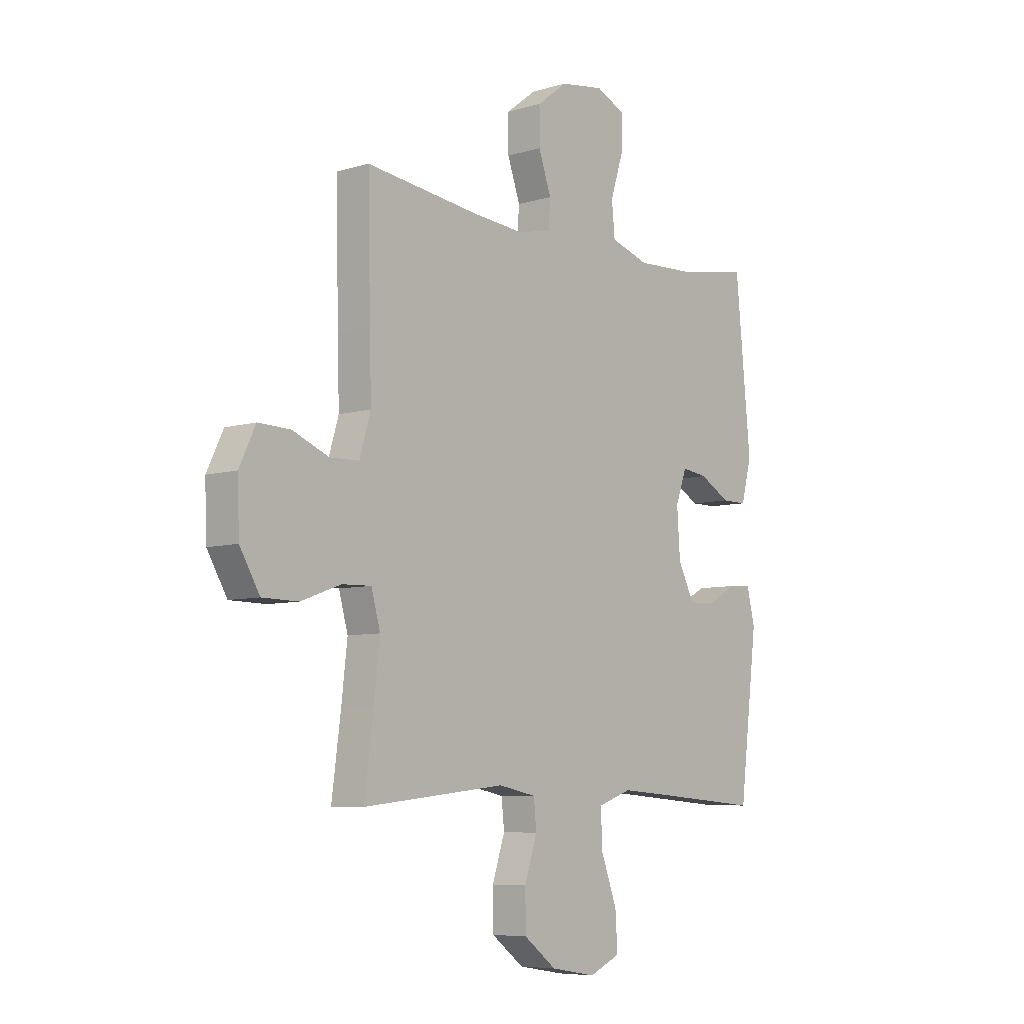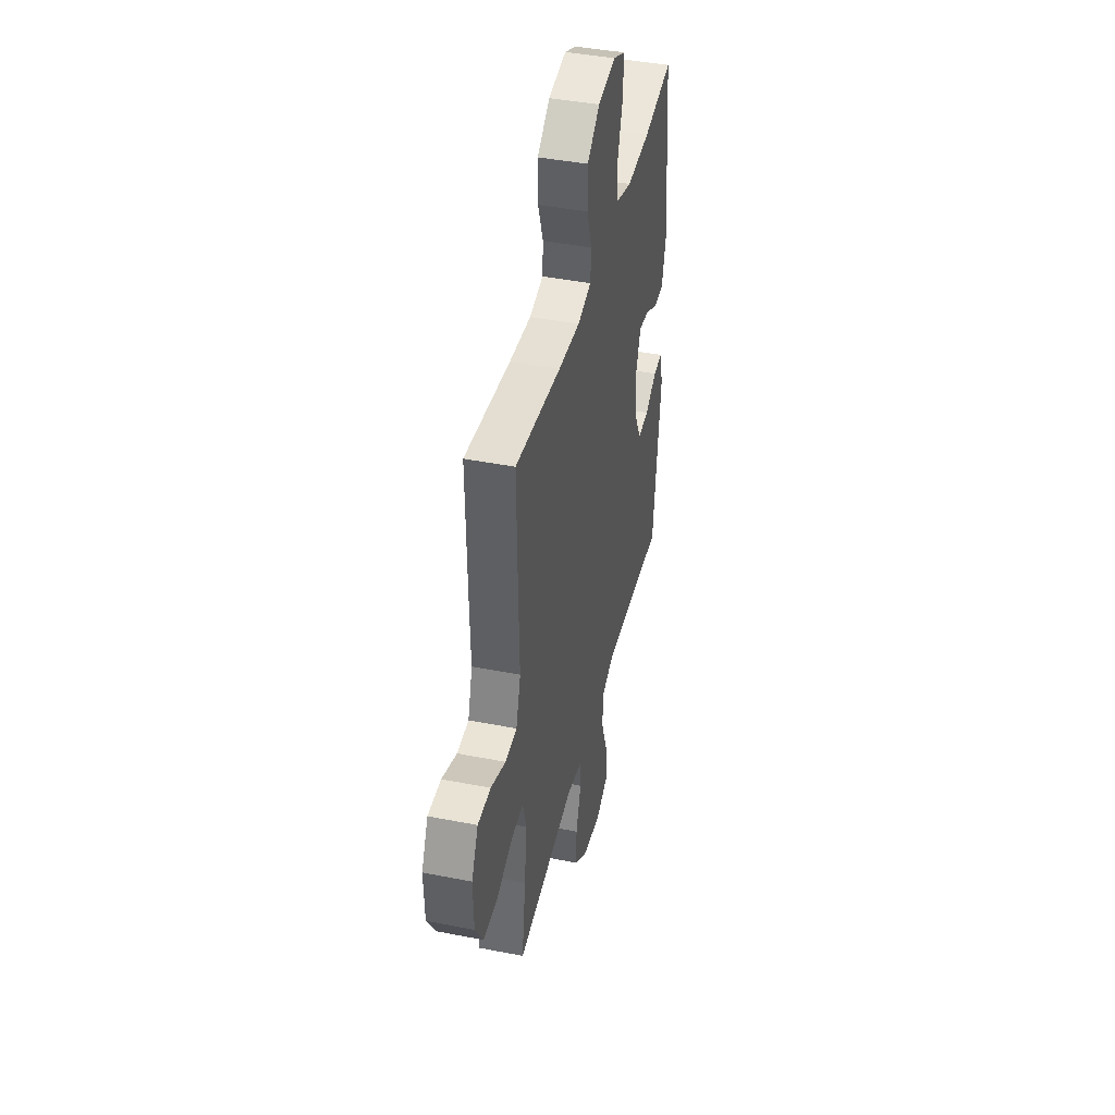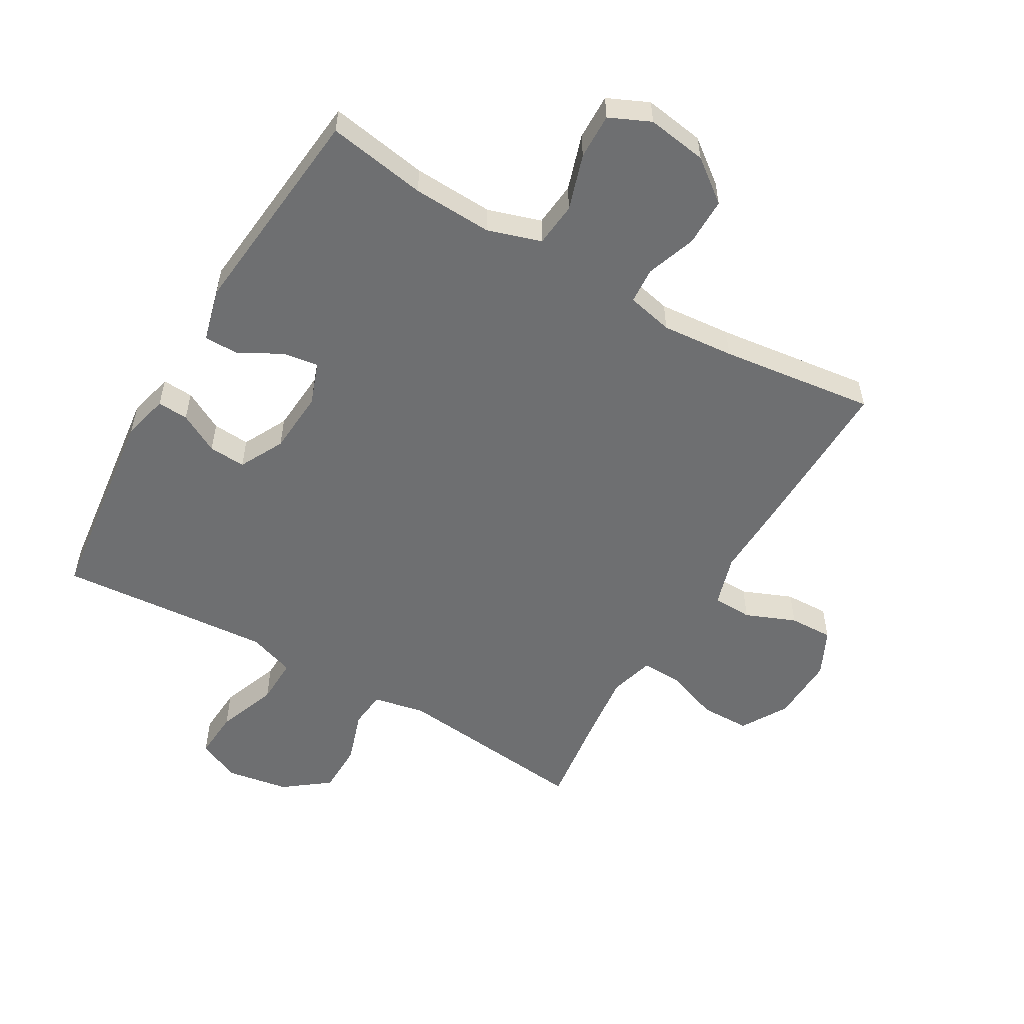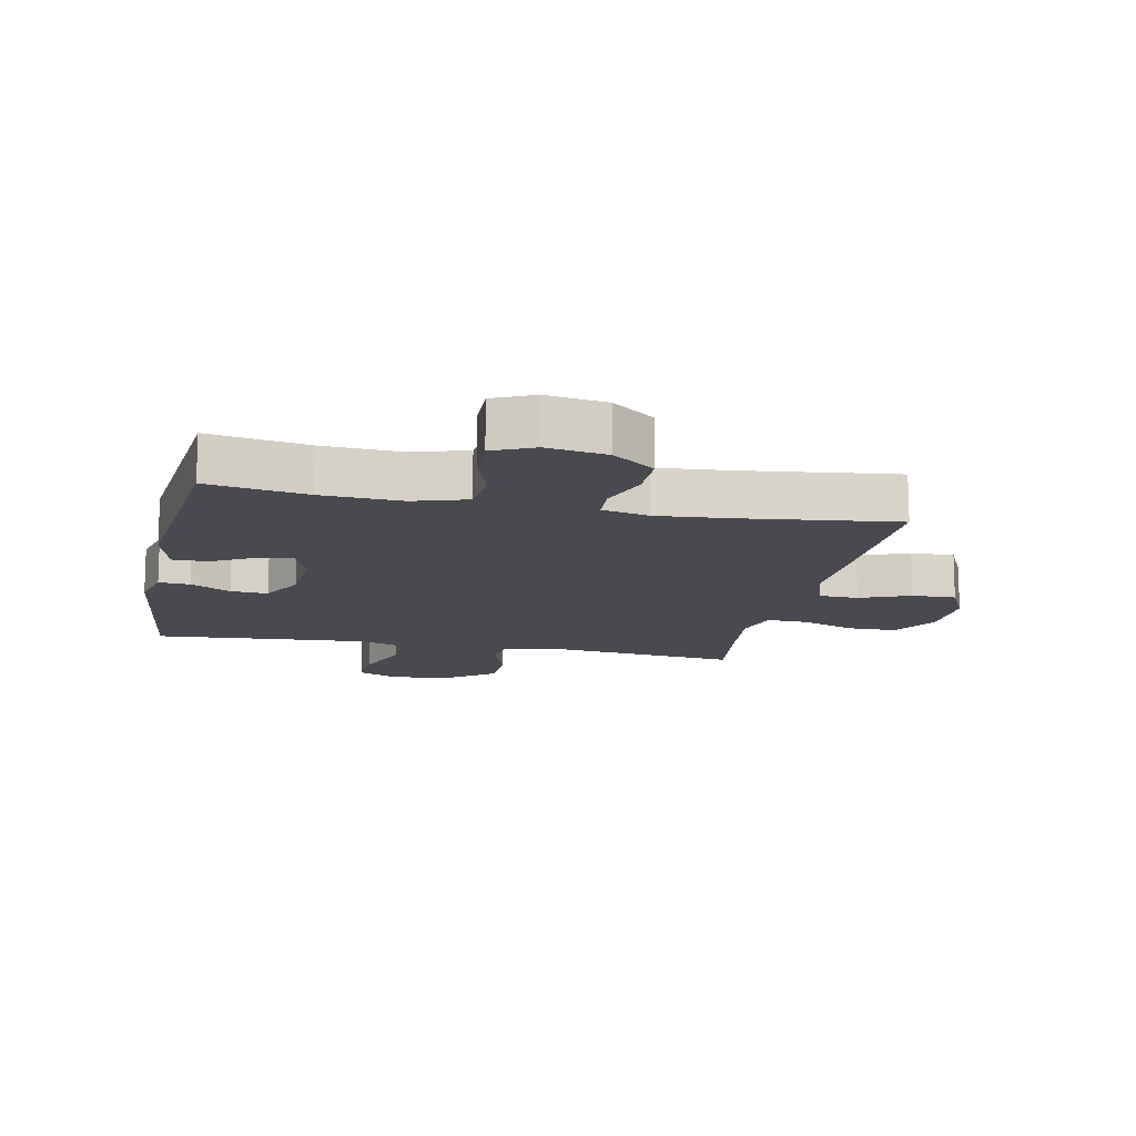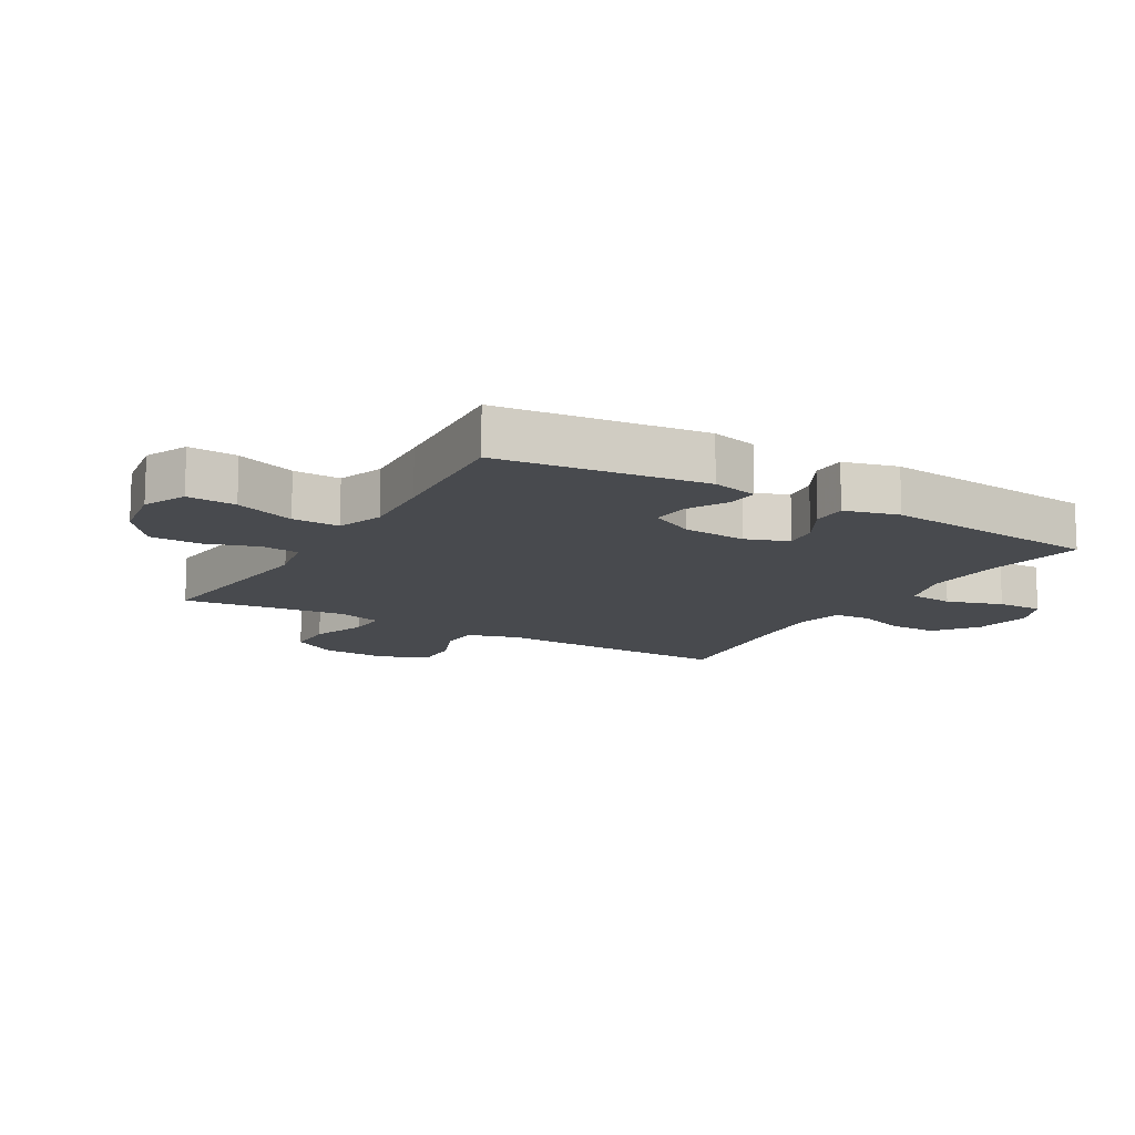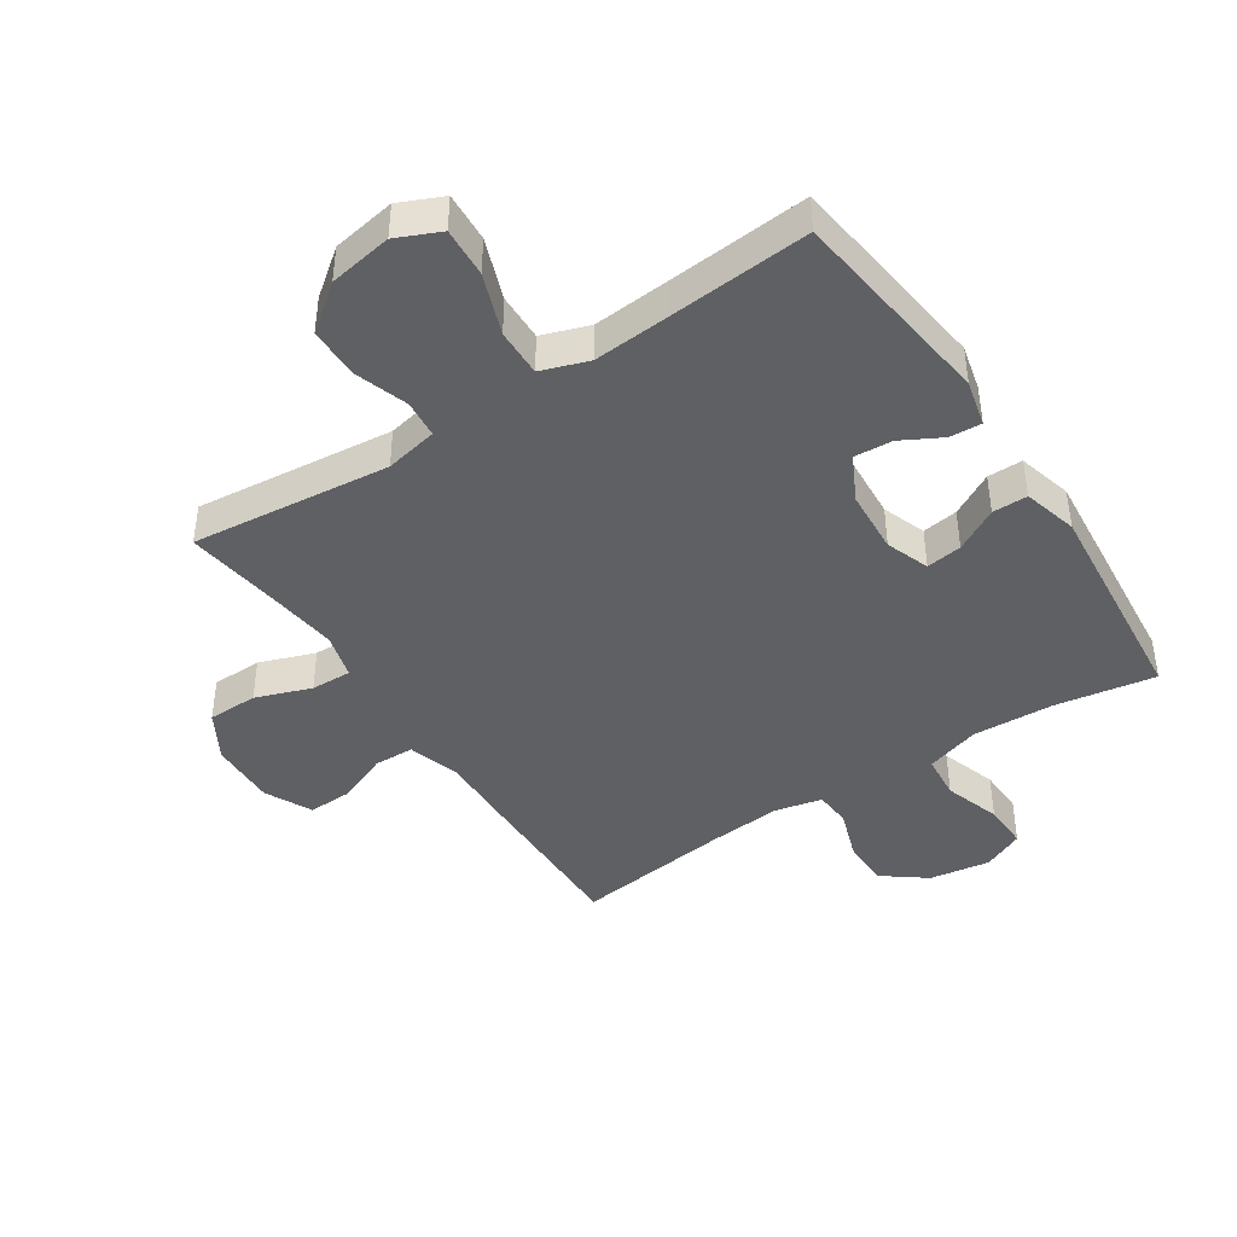
<metadata>
{"format":"obj","ext":"obj","renderer":"f3d","projection":"perspective","resolution":1024,"background":"white","views":[{"elev":-7.0,"azim":130.5,"up":"+Z"},{"elev":42.5,"azim":103.2,"up":"+Z"},{"elev":-54.5,"azim":-30.2,"up":"+Y"},{"elev":-13.6,"azim":-11.8,"up":"+Y"},{"elev":-13.0,"azim":-120.5,"up":"+Y"},{"elev":-42.7,"azim":-146.5,"up":"+Y"}]}
</metadata>
<code>
v 0.5 0.07 0.5
v 0.495 0.07 0.241
v 0.491 0.07 0.111
v 0.516 0.07 0.028
v 0.58 0.07 0.026
v 0.661 0.07 0.059
v 0.732 0.07 0.061
v 0.768 0.07 -0.014
v 0.764 0.07 -0.121
v 0.72 0.07 -0.196
v 0.64 0.07 -0.197
v 0.552 0.07 -0.165
v 0.487 0.07 -0.163
v 0.467 0.07 -0.235
v 0.48 0.07 -0.349
v 0.5 0.07 -0.5
v 0.183 0.07 -0.466
v 0.099 0.07 -0.483
v 0.093 0.07 -0.543
v 0.121 0.07 -0.628
v 0.12 0.07 -0.71
v 0.048 0.07 -0.765
v -0.053 0.07 -0.782
v -0.122 0.07 -0.751
v -0.117 0.07 -0.672
v -0.081 0.07 -0.575
v -0.079 0.07 -0.499
v -0.154 0.07 -0.473
v -0.275 0.07 -0.482
v -0.5 0.07 -0.5
v -0.541 0.07 -0.168
v -0.523 0.07 -0.094
v -0.473 0.07 -0.097
v -0.408 0.07 -0.132
v -0.348 0.07 -0.136
v -0.311 0.07 -0.064
v -0.304 0.07 0.038
v -0.329 0.07 0.107
v -0.386 0.07 0.099
v -0.455 0.07 0.061
v -0.511 0.07 0.061
v -0.534 0.07 0.148
v -0.5 0.07 0.5
v -0.34 0.07 0.473
v -0.211 0.07 0.467
v -0.125 0.07 0.494
v -0.118 0.07 0.566
v -0.147 0.07 0.656
v -0.149 0.07 0.73
v -0.083 0.07 0.76
v 0.014 0.07 0.745
v 0.082 0.07 0.693
v 0.082 0.07 0.615
v 0.054 0.07 0.535
v 0.058 0.07 0.476
v 0.133 0.07 0.459
v 0.25 0.07 0.469
v 0.5 0 0.5
v 0.495 0 0.241
v 0.491 0 0.111
v 0.516 0 0.028
v 0.58 0 0.026
v 0.661 0 0.059
v 0.732 0 0.061
v 0.768 0 -0.014
v 0.764 0 -0.121
v 0.72 0 -0.196
v 0.64 0 -0.197
v 0.552 0 -0.165
v 0.487 0 -0.163
v 0.467 0 -0.235
v 0.48 0 -0.349
v 0.5 0 -0.5
v 0.183 0 -0.466
v 0.099 0 -0.483
v 0.093 0 -0.543
v 0.121 0 -0.628
v 0.12 0 -0.71
v 0.048 0 -0.765
v -0.053 0 -0.782
v -0.122 0 -0.751
v -0.117 0 -0.672
v -0.081 0 -0.575
v -0.079 0 -0.499
v -0.154 0 -0.473
v -0.275 0 -0.482
v -0.5 0 -0.5
v -0.541 0 -0.168
v -0.523 0 -0.094
v -0.473 0 -0.097
v -0.408 0 -0.132
v -0.348 0 -0.136
v -0.311 0 -0.064
v -0.304 0 0.038
v -0.329 0 0.107
v -0.386 0 0.099
v -0.455 0 0.061
v -0.511 0 0.061
v -0.534 0 0.148
v -0.5 0 0.5
v -0.34 0 0.473
v -0.211 0 0.467
v -0.125 0 0.494
v -0.118 0 0.566
v -0.147 0 0.656
v -0.149 0 0.73
v -0.083 0 0.76
v 0.014 0 0.745
v 0.082 0 0.693
v 0.082 0 0.615
v 0.054 0 0.535
v 0.058 0 0.476
v 0.133 0 0.459
v 0.25 0 0.469
f 51 52 53 54
f 51 54 55
f 50 51 55
f 47 48 49 50
f 46 47 50 55
f 45 46 55 56
f 41 42 43 44
f 39 40 41 44
f 38 39 44 45
f 37 38 45 56
f 31 32 33 34
f 29 30 31 34
f 28 29 34 35
f 27 28 35 36
f 23 24 25 26
f 23 26 27
f 22 23 27
f 19 20 21 22
f 18 19 22 27
f 17 18 27 36
f 15 16 17 36
f 9 10 11 12
f 9 12 13
f 8 9 13
f 5 6 7 8
f 4 5 8 13
f 3 4 13 14
f 57 1 2 3
f 56 57 3 14
f 36 37 56
f 14 15 36 56
f 111 110 109 108
f 112 111 108
f 112 108 107
f 107 106 105 104
f 112 107 104 103
f 113 112 103 102
f 101 100 99 98
f 101 98 97 96
f 102 101 96 95
f 113 102 95 94
f 91 90 89 88
f 91 88 87 86
f 92 91 86 85
f 93 92 85 84
f 83 82 81 80
f 84 83 80
f 84 80 79
f 79 78 77 76
f 84 79 76 75
f 93 84 75 74
f 93 74 73 72
f 69 68 67 66
f 70 69 66
f 70 66 65
f 65 64 63 62
f 70 65 62 61
f 71 70 61 60
f 60 59 58 114
f 71 60 114 113
f 113 94 93
f 113 93 72 71
f 1 58 59 2
f 2 59 60 3
f 3 60 61 4
f 4 61 62 5
f 5 62 63 6
f 6 63 64 7
f 7 64 65 8
f 8 65 66 9
f 9 66 67 10
f 10 67 68 11
f 11 68 69 12
f 12 69 70 13
f 13 70 71 14
f 14 71 72 15
f 15 72 73 16
f 16 73 74 17
f 17 74 75 18
f 18 75 76 19
f 19 76 77 20
f 20 77 78 21
f 21 78 79 22
f 22 79 80 23
f 23 80 81 24
f 24 81 82 25
f 25 82 83 26
f 26 83 84 27
f 27 84 85 28
f 28 85 86 29
f 29 86 87 30
f 30 87 88 31
f 31 88 89 32
f 32 89 90 33
f 33 90 91 34
f 34 91 92 35
f 35 92 93 36
f 36 93 94 37
f 37 94 95 38
f 38 95 96 39
f 39 96 97 40
f 40 97 98 41
f 41 98 99 42
f 42 99 100 43
f 43 100 101 44
f 44 101 102 45
f 45 102 103 46
f 46 103 104 47
f 47 104 105 48
f 48 105 106 49
f 49 106 107 50
f 50 107 108 51
f 51 108 109 52
f 52 109 110 53
f 53 110 111 54
f 54 111 112 55
f 55 112 113 56
f 56 113 114 57
f 57 114 58 1

</code>
